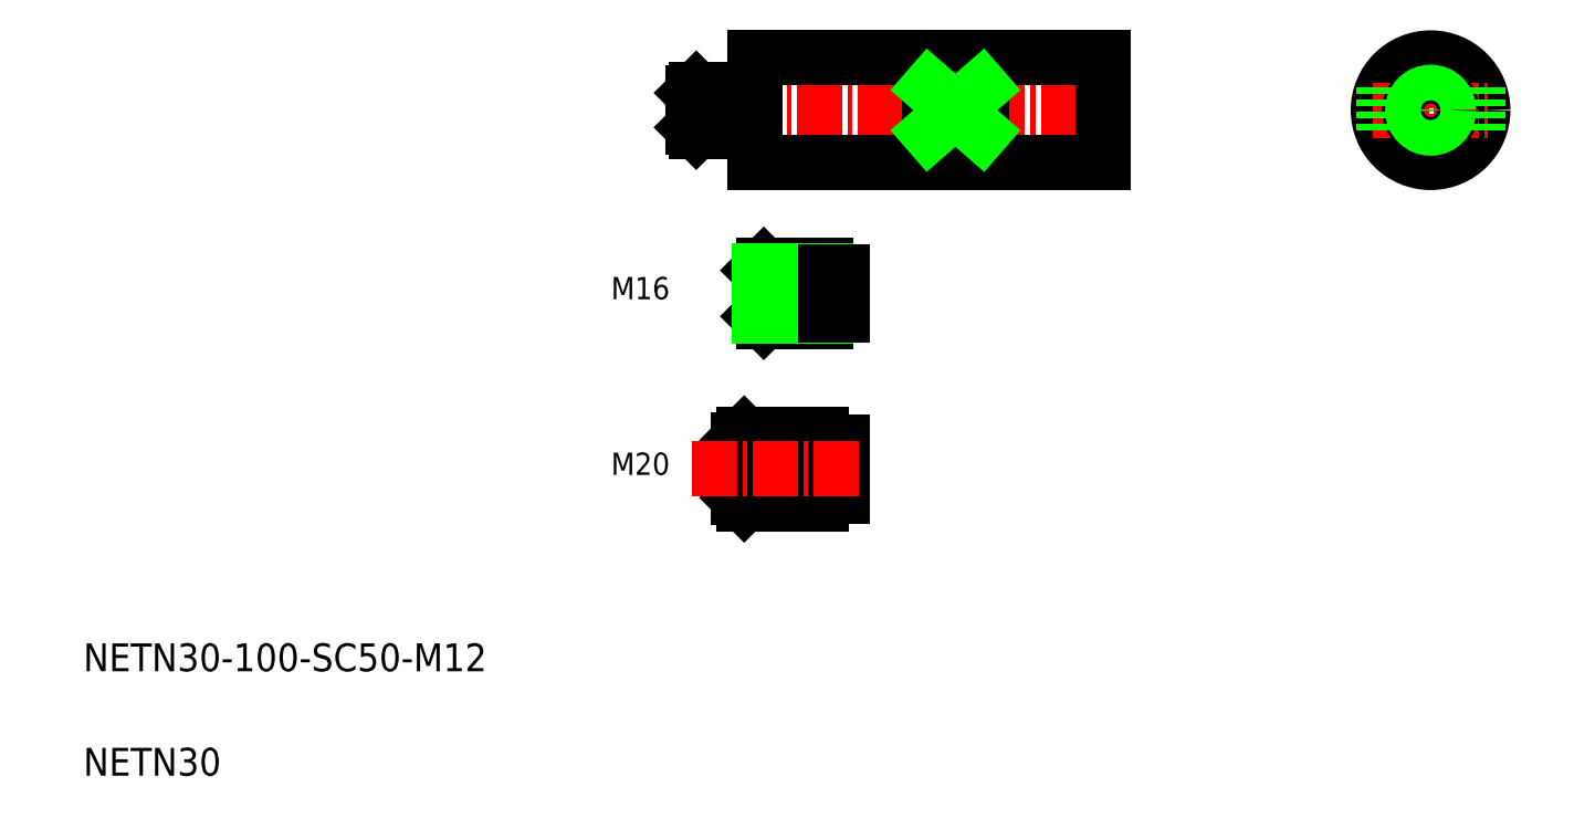
<metadata>
{"format":"dxf","ext":"dxf","renderer":"ezdxf+matplotlib","layout":"modelspace","background":"white","min_lineweight":24,"dpi":150}
</metadata>
<code>
0
SECTION
2
ENTITIES
0
LINE
8
CENTER
10
190
20
211.2
30
0
11
318
21
211.2
31
0
0
LINE
8
0
10
213
20
196.2
30
0
11
313
21
196.2
31
0
0
LINE
8
0
10
213
20
226.2
30
0
11
313
21
226.2
31
0
0
TEXT
8
0
10
20
20
50
30
0
40
8
1
NETN30-100-SC50-M12
0
TEXT
8
0
10
20
20
20
30
0
40
8
1
NETN30
0
LINE
8
CENTER
10
209.1
20
158.6
30
0
11
243.1
21
158.6
31
0
0
TEXT
8
0
10
171.6
20
156.9
30
0
40
6.4
1
M16
7
BIGFONT
0
LINE
8
0
10
213
20
226.2
30
0
11
213
21
196.2
31
0
0
LINE
8
0
10
313
20
226.2
30
0
11
313
21
196.2
31
0
0
LINE
8
CENTER
10
407
20
227.7
30
0
11
407
21
194.7
31
0
0
CIRCLE
8
0
10
407
20
211.2
30
0
40
15
0
LINE
8
CENTER
10
390.5
20
211.2
30
0
11
423.5
21
211.2
31
0
0
CIRCLE
8
0
10
407
20
211.2
30
0
40
6
0
CIRCLE
8
0
10
407
20
211.2
30
0
40
5.125
0
LINE
8
0
10
209.4
20
206.2
30
0
11
195
21
206.2
31
0
0
LINE
8
0
10
209.4
20
216.1
30
0
11
195
21
216.1
31
0
0
LINE
8
0
10
209.4
20
205.2
30
0
11
196.1
21
205.2
31
0
0
LINE
8
0
10
209.4
20
217.2
30
0
11
196.1
21
217.2
31
0
0
LINE
8
0
10
196.1
20
205.2
30
0
11
196.1
21
217.2
31
0
0
LINE
8
0
10
196.1
20
205.2
30
0
11
195
21
206.2
31
0
0
LINE
8
0
10
195
20
216.1
30
0
11
196.1
21
217.2
31
0
0
LINE
8
0
10
195
20
206.2
30
0
11
195
21
216.1
31
0
0
LINE
8
0
10
213
20
206.5
30
0
11
209.4
21
206.5
31
0
0
LINE
8
0
10
213
20
215.8
30
0
11
209.4
21
215.8
31
0
0
LINE
8
0
10
209.4
20
205.2
30
0
11
209.4
21
217.2
31
0
0
LINE
8
0
10
263
20
217.7
30
0
11
263
21
204.6
31
0
0
LINE
8
0
10
278
20
217.7
30
0
11
278
21
204.6
31
0
0
LINE
8
0
10
420.5
20
217.7
30
0
11
420.5
21
204.6
31
0
0
LINE
8
0
10
393.5
20
217.7
30
0
11
393.5
21
204.6
31
0
0
LINE
8
0
10
278
20
217.7
30
0
11
263
21
217.7
31
0
0
LINE
8
0
10
278
20
204.6
30
0
11
263
21
204.6
31
0
0
LINE
8
0
10
263
20
204.6
30
0
11
278
21
217.7
31
0
0
LINE
8
0
10
278
20
204.6
30
0
11
263
21
217.7
31
0
0
LINE
8
0
10
233.3
20
150.6
30
0
11
233.3
21
166.6
31
0
0
LINE
8
0
10
214.1
20
152
30
0
11
214.1
21
165.2
31
0
0
LINE
8
0
10
214.1
20
165.2
30
0
11
215.5
21
166.6
31
0
0
LINE
8
0
10
215.5
20
150.6
30
0
11
214.1
21
152
31
0
0
LINE
8
0
10
215.5
20
150.6
30
0
11
215.5
21
166.6
31
0
0
LINE
8
0
10
233.3
20
166.6
30
0
11
215.5
21
166.6
31
0
0
LINE
8
0
10
233.3
20
150.6
30
0
11
215.5
21
150.6
31
0
0
LINE
8
0
10
233.3
20
165.2
30
0
11
214.1
21
165.2
31
0
0
LINE
8
0
10
233.3
20
152
30
0
11
214.1
21
152
31
0
0
LINE
8
0
10
238.1
20
164.8
30
0
11
233.3
21
164.8
31
0
0
LINE
8
0
10
238.1
20
152.4
30
0
11
233.3
21
152.4
31
0
0
LINE
8
0
10
238.1
20
164.8
30
0
11
238.1
21
152.4
31
0
0
LINE
8
0
10
238.1
20
115.9
30
0
11
238.1
21
100.4
31
0
0
LINE
8
0
10
238.1
20
100.4
30
0
11
232.1
21
100.4
31
0
0
LINE
8
0
10
238.1
20
115.9
30
0
11
232.1
21
115.9
31
0
0
LINE
8
0
10
232.1
20
99.86
30
0
11
208.1
21
99.86
31
0
0
LINE
8
0
10
232.1
20
116.4
30
0
11
208.1
21
116.4
31
0
0
LINE
8
0
10
232.1
20
98.11
30
0
11
209.8
21
98.11
31
0
0
LINE
8
0
10
232.1
20
118.1
30
0
11
209.8
21
118.1
31
0
0
LINE
8
0
10
209.8
20
98.11
30
0
11
209.8
21
118.1
31
0
0
LINE
8
0
10
209.8
20
98.11
30
0
11
208.1
21
99.86
31
0
0
LINE
8
0
10
208.1
20
116.4
30
0
11
209.8
21
118.1
31
0
0
LINE
8
0
10
208.1
20
99.86
30
0
11
208.1
21
116.4
31
0
0
LINE
8
0
10
232.1
20
98.11
30
0
11
232.1
21
118.1
31
0
0
TEXT
8
0
10
171.6
20
106.4
30
0
40
6.4
1
M20
7
BIGFONT
0
LINE
8
CENTER
10
194.8
20
108.1
30
0
11
243.1
21
108.1
31
0
0
ENDSEC
0
EOF

</code>
